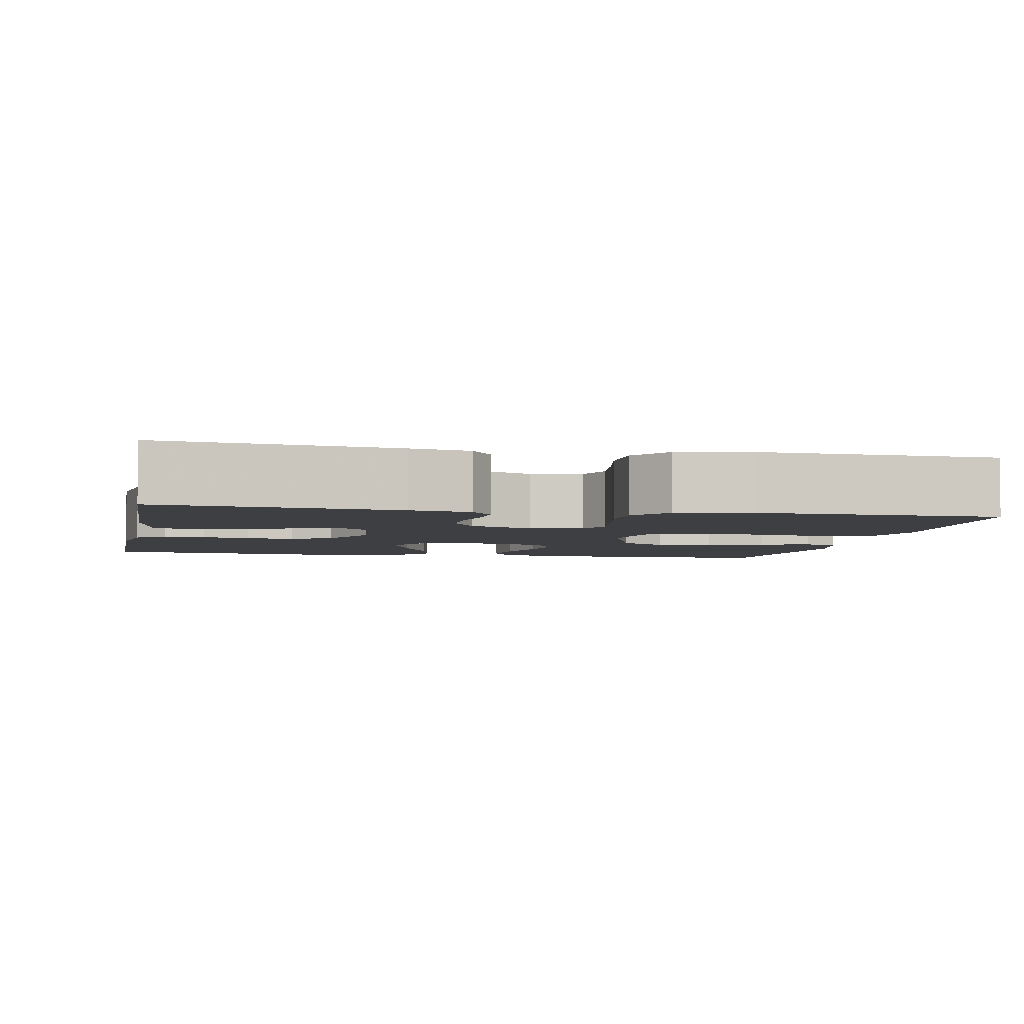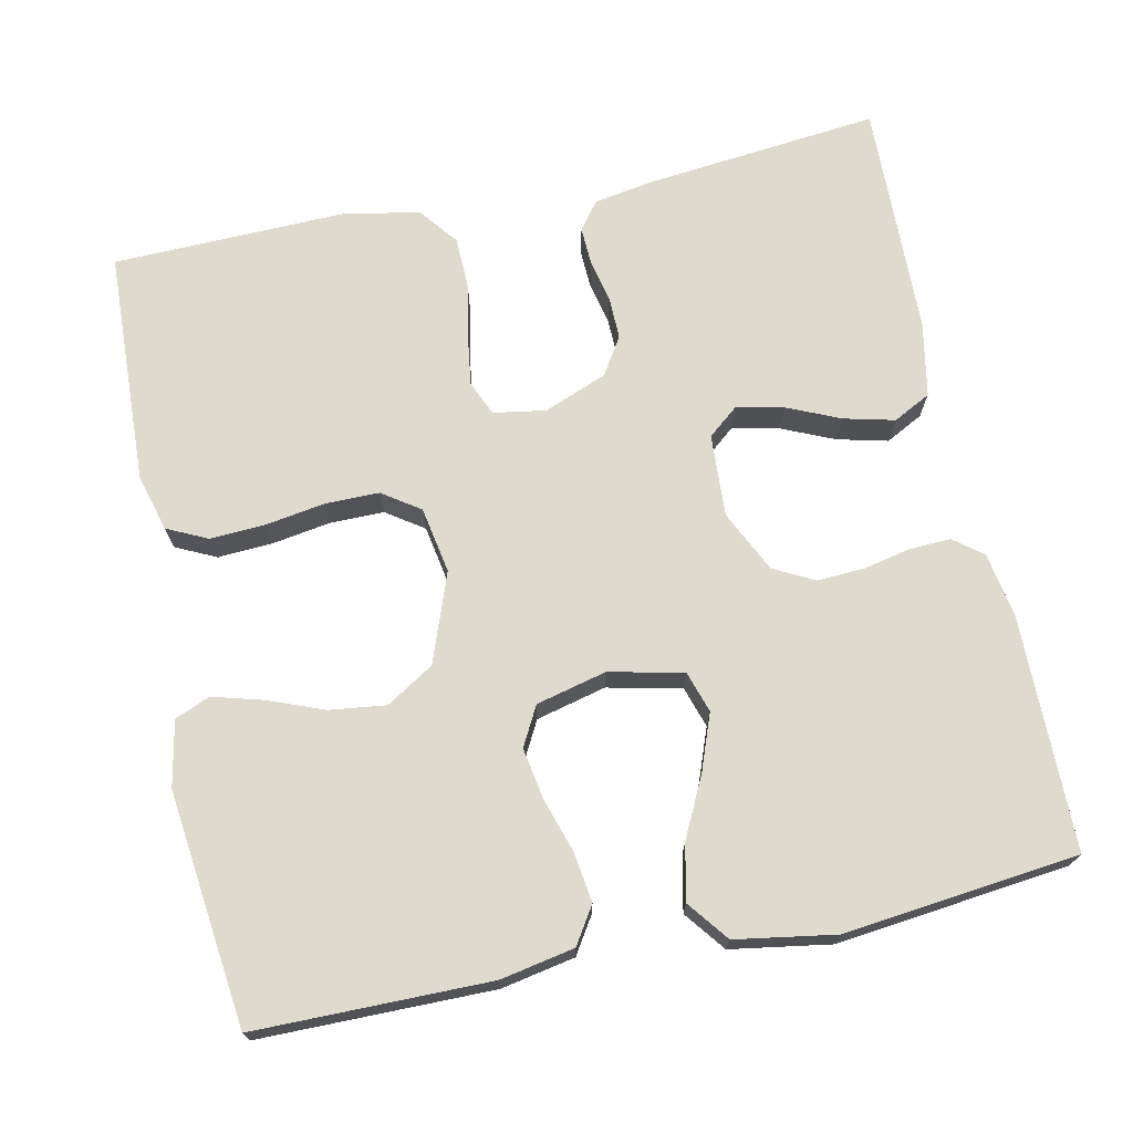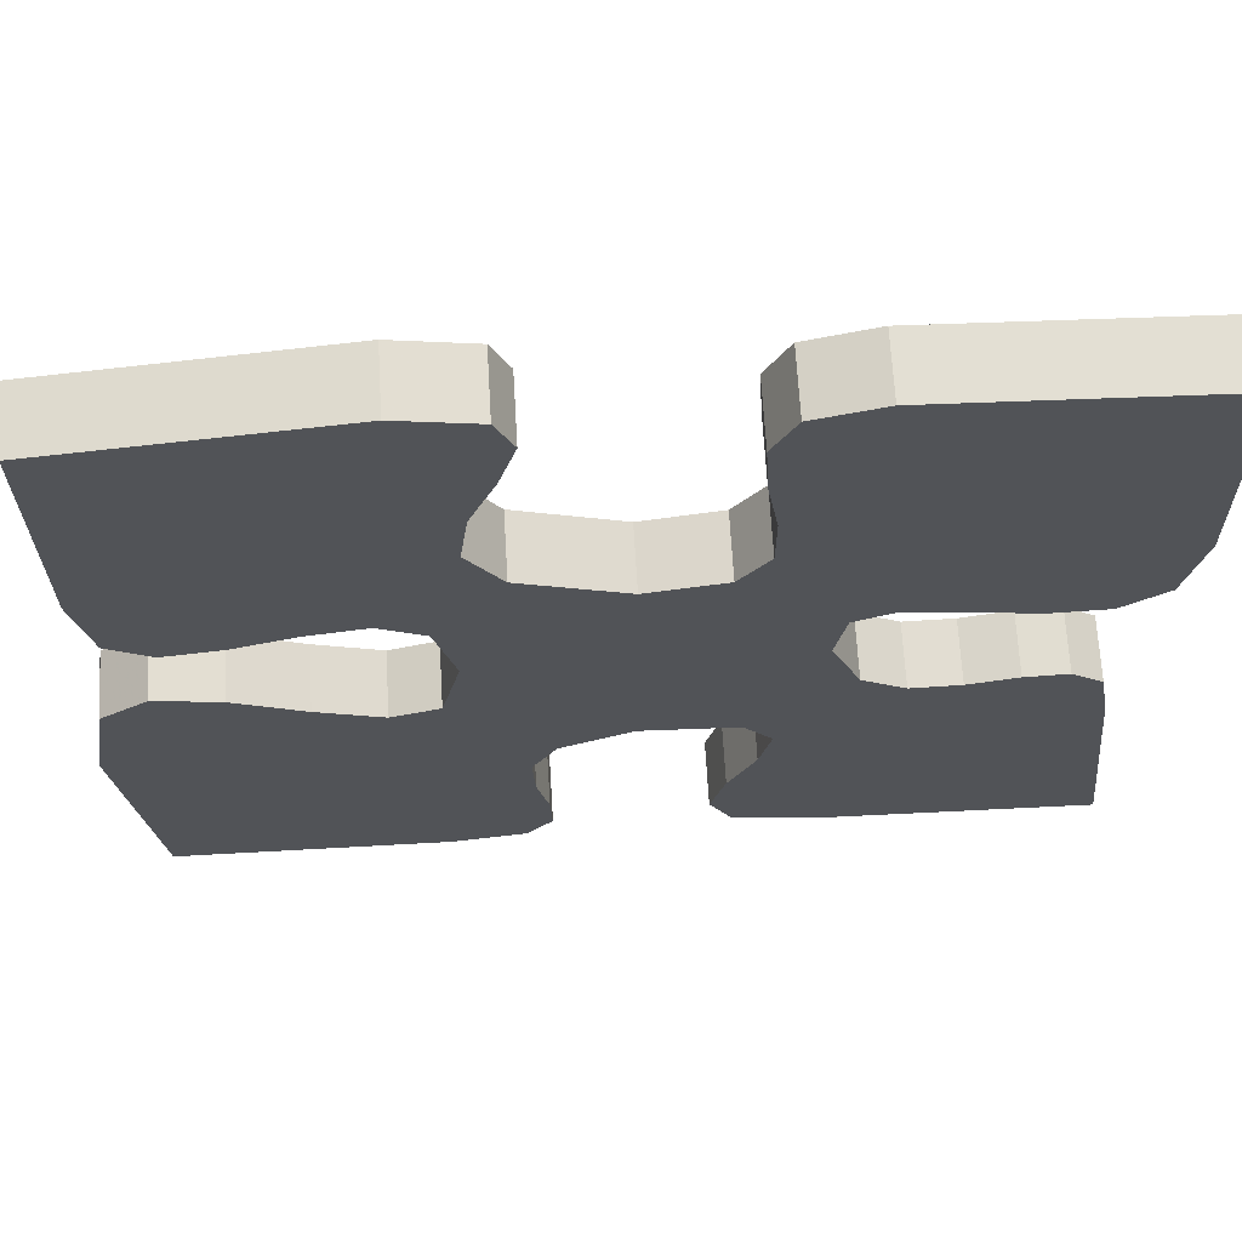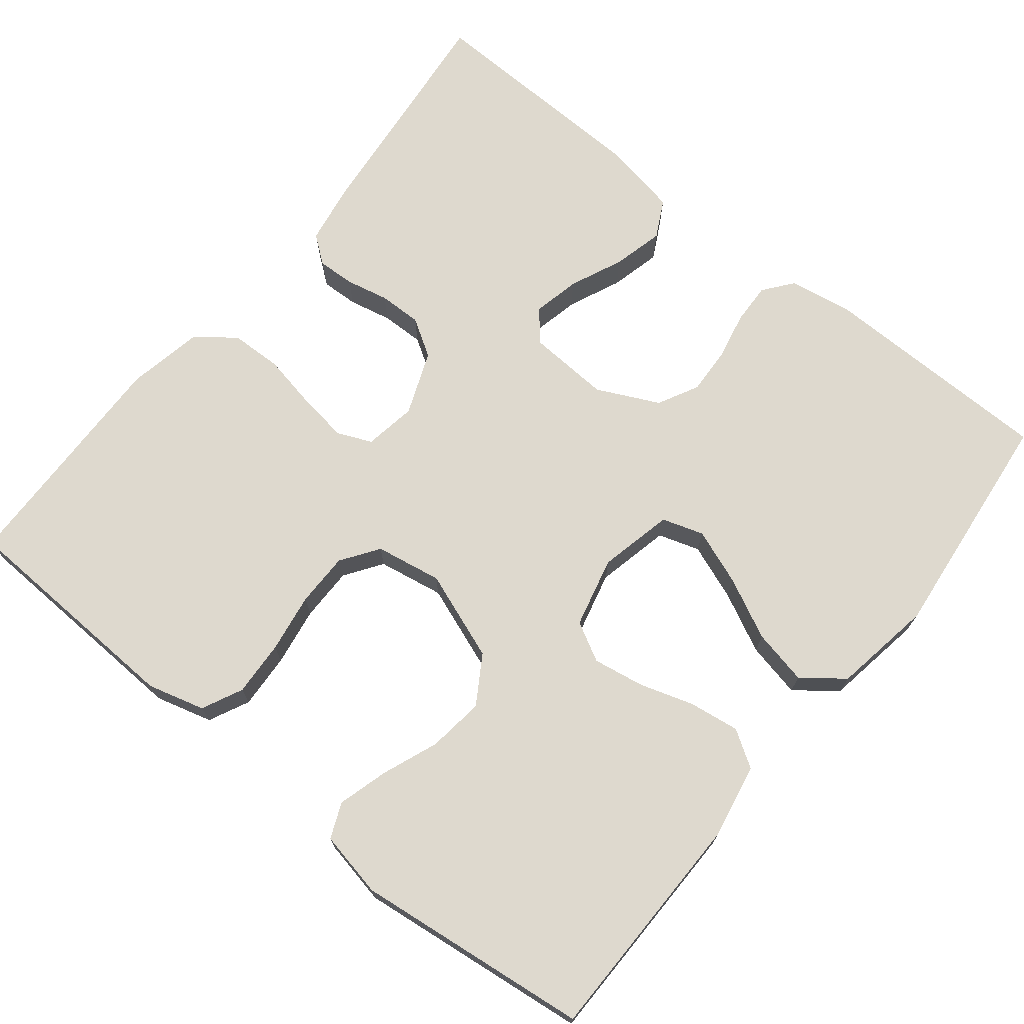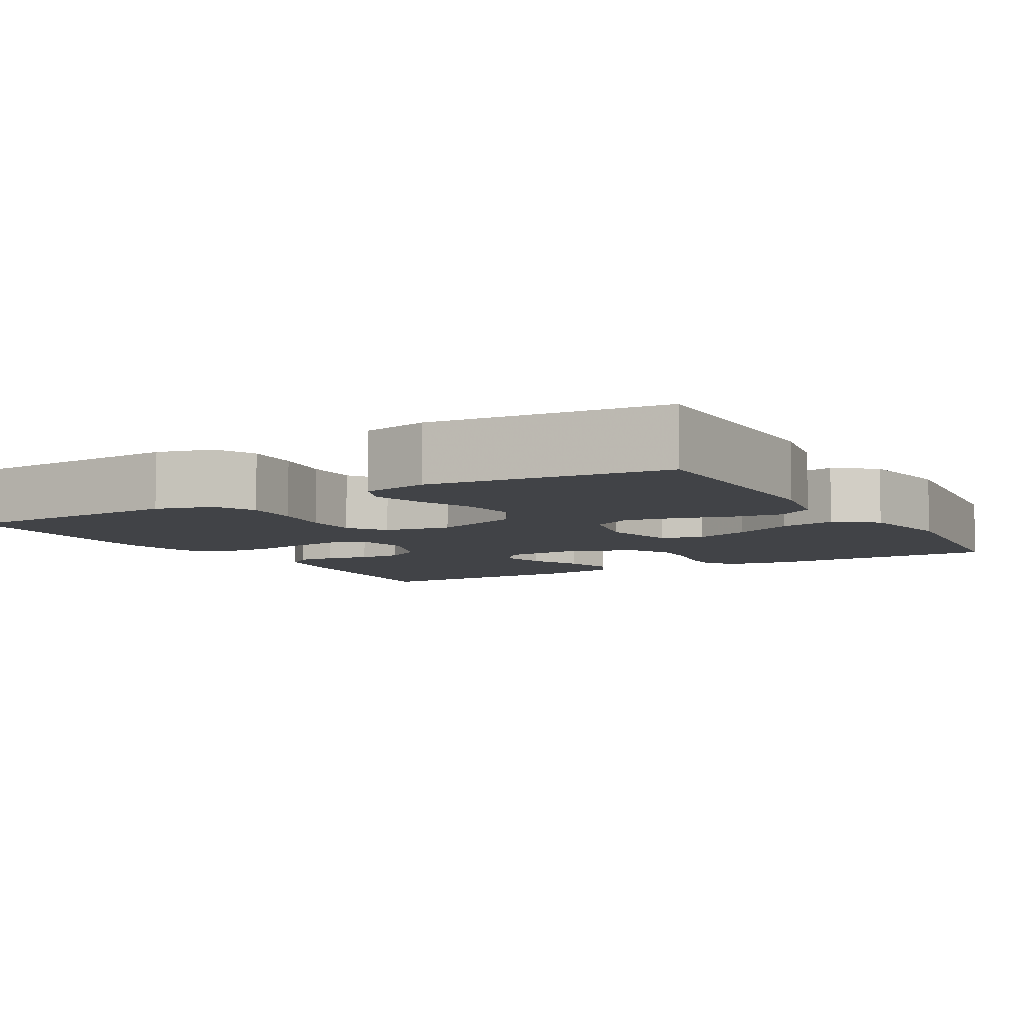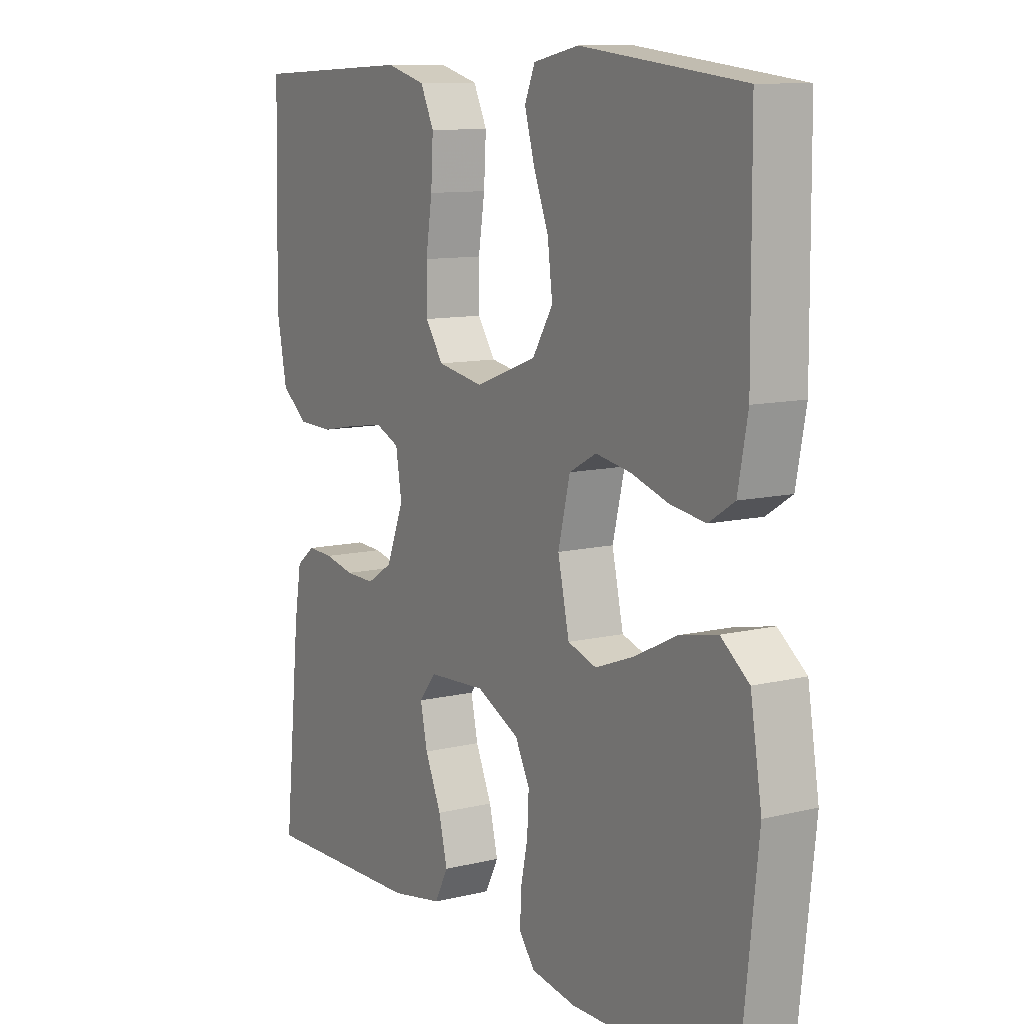
<metadata>
{"format":"obj","ext":"obj","renderer":"f3d","projection":"perspective","resolution":1024,"background":"white","views":[{"elev":-4.1,"azim":-101.3,"up":"+Y"},{"elev":71.3,"azim":78.0,"up":"+Y"},{"elev":67.7,"azim":176.6,"up":"+Z"},{"elev":71.5,"azim":38.8,"up":"+Y"},{"elev":-6.9,"azim":30.3,"up":"+Y"},{"elev":10.5,"azim":58.6,"up":"+Z"}]}
</metadata>
<code>
v -0.5 0.07 -0.5
v -0.469 0.07 -0.2
v -0.456 0.07 -0.123
v -0.421 0.07 -0.096
v -0.373 0.07 -0.098
v -0.318 0.07 -0.11
v -0.263 0.07 -0.111
v -0.215 0.07 -0.081
v -0.183 0.07 0
v -0.194 0.07 0.067
v -0.238 0.07 0.086
v -0.302 0.07 0.077
v -0.373 0.07 0.063
v -0.439 0.07 0.065
v -0.488 0.07 0.103
v -0.507 0.07 0.2
v -0.5 0.07 0.5
v -0.2 0.07 0.513
v -0.127 0.07 0.493
v -0.102 0.07 0.441
v -0.106 0.07 0.37
v -0.118 0.07 0.294
v -0.118 0.07 0.225
v -0.085 0.07 0.177
v 0 0.07 0.162
v 0.114 0.07 0.204
v 0.152 0.07 0.265
v 0.143 0.07 0.337
v 0.115 0.07 0.409
v 0.097 0.07 0.473
v 0.116 0.07 0.518
v 0.2 0.07 0.535
v 0.5 0.07 0.5
v 0.502 0.07 0.2
v 0.484 0.07 0.105
v 0.437 0.07 0.075
v 0.373 0.07 0.084
v 0.303 0.07 0.106
v 0.238 0.07 0.117
v 0.188 0.07 0.09
v 0.166 0.07 0
v 0.187 0.07 -0.095
v 0.24 0.07 -0.112
v 0.312 0.07 -0.085
v 0.389 0.07 -0.047
v 0.46 0.07 -0.032
v 0.512 0.07 -0.072
v 0.533 0.07 -0.2
v 0.5 0.07 -0.5
v 0.2 0.07 -0.503
v 0.117 0.07 -0.489
v 0.088 0.07 -0.452
v 0.09 0.07 -0.399
v 0.103 0.07 -0.339
v 0.106 0.07 -0.278
v 0.079 0.07 -0.226
v 0 0.07 -0.188
v -0.106 0.07 -0.194
v -0.138 0.07 -0.233
v -0.125 0.07 -0.293
v -0.095 0.07 -0.361
v -0.079 0.07 -0.426
v -0.104 0.07 -0.474
v -0.2 0.07 -0.492
v -0.5 0 -0.5
v -0.469 0 -0.2
v -0.456 0 -0.123
v -0.421 0 -0.096
v -0.373 0 -0.098
v -0.318 0 -0.11
v -0.263 0 -0.111
v -0.215 0 -0.081
v -0.183 0 0
v -0.194 0 0.067
v -0.238 0 0.086
v -0.302 0 0.077
v -0.373 0 0.063
v -0.439 0 0.065
v -0.488 0 0.103
v -0.507 0 0.2
v -0.5 0 0.5
v -0.2 0 0.513
v -0.127 0 0.493
v -0.102 0 0.441
v -0.106 0 0.37
v -0.118 0 0.294
v -0.118 0 0.225
v -0.085 0 0.177
v 0 0 0.162
v 0.114 0 0.204
v 0.152 0 0.265
v 0.143 0 0.337
v 0.115 0 0.409
v 0.097 0 0.473
v 0.116 0 0.518
v 0.2 0 0.535
v 0.5 0 0.5
v 0.502 0 0.2
v 0.484 0 0.105
v 0.437 0 0.075
v 0.373 0 0.084
v 0.303 0 0.106
v 0.238 0 0.117
v 0.188 0 0.09
v 0.166 0 0
v 0.187 0 -0.095
v 0.24 0 -0.112
v 0.312 0 -0.085
v 0.389 0 -0.047
v 0.46 0 -0.032
v 0.512 0 -0.072
v 0.533 0 -0.2
v 0.5 0 -0.5
v 0.2 0 -0.503
v 0.117 0 -0.489
v 0.088 0 -0.452
v 0.09 0 -0.399
v 0.103 0 -0.339
v 0.106 0 -0.278
v 0.079 0 -0.226
v 0 0 -0.188
v -0.106 0 -0.194
v -0.138 0 -0.233
v -0.125 0 -0.293
v -0.095 0 -0.361
v -0.079 0 -0.426
v -0.104 0 -0.474
v -0.2 0 -0.492
f 60 61 62 63
f 59 60 63 64
f 51 52 53 54
f 51 54 55
f 50 51 55
f 49 50 55
f 48 49 55 56
f 44 45 46 47
f 43 44 47 48
f 35 36 37 38
f 35 38 39
f 34 35 39
f 33 34 39
f 32 33 39 40
f 28 29 30 31
f 28 31 32 40
f 19 20 21 22
f 19 22 23
f 18 19 23
f 17 18 23
f 16 17 23 24
f 12 13 14 15
f 11 12 15 16
f 3 4 5 6
f 3 6 7
f 2 3 7
f 59 64 1 2
f 58 59 2 7
f 57 58 7 8
f 43 48 56 57
f 42 43 57 8
f 41 42 8 9
f 40 41 9 10
f 27 28 40
f 26 27 40
f 25 26 40 10
f 11 16 24 25
f 10 11 25
f 127 126 125 124
f 128 127 124 123
f 118 117 116 115
f 119 118 115
f 119 115 114
f 119 114 113
f 120 119 113 112
f 111 110 109 108
f 112 111 108 107
f 102 101 100 99
f 103 102 99
f 103 99 98
f 103 98 97
f 104 103 97 96
f 95 94 93 92
f 104 96 95 92
f 86 85 84 83
f 87 86 83
f 87 83 82
f 87 82 81
f 88 87 81 80
f 79 78 77 76
f 80 79 76 75
f 70 69 68 67
f 71 70 67
f 71 67 66
f 66 65 128 123
f 71 66 123 122
f 72 71 122 121
f 121 120 112 107
f 72 121 107 106
f 73 72 106 105
f 74 73 105 104
f 104 92 91
f 104 91 90
f 74 104 90 89
f 89 88 80 75
f 89 75 74
f 1 65 66 2
f 2 66 67 3
f 3 67 68 4
f 4 68 69 5
f 5 69 70 6
f 6 70 71 7
f 7 71 72 8
f 8 72 73 9
f 9 73 74 10
f 10 74 75 11
f 11 75 76 12
f 12 76 77 13
f 13 77 78 14
f 14 78 79 15
f 15 79 80 16
f 16 80 81 17
f 17 81 82 18
f 18 82 83 19
f 19 83 84 20
f 20 84 85 21
f 21 85 86 22
f 22 86 87 23
f 23 87 88 24
f 24 88 89 25
f 25 89 90 26
f 26 90 91 27
f 27 91 92 28
f 28 92 93 29
f 29 93 94 30
f 30 94 95 31
f 31 95 96 32
f 32 96 97 33
f 33 97 98 34
f 34 98 99 35
f 35 99 100 36
f 36 100 101 37
f 37 101 102 38
f 38 102 103 39
f 39 103 104 40
f 40 104 105 41
f 41 105 106 42
f 42 106 107 43
f 43 107 108 44
f 44 108 109 45
f 45 109 110 46
f 46 110 111 47
f 47 111 112 48
f 48 112 113 49
f 49 113 114 50
f 50 114 115 51
f 51 115 116 52
f 52 116 117 53
f 53 117 118 54
f 54 118 119 55
f 55 119 120 56
f 56 120 121 57
f 57 121 122 58
f 58 122 123 59
f 59 123 124 60
f 60 124 125 61
f 61 125 126 62
f 62 126 127 63
f 63 127 128 64
f 64 128 65 1

</code>
